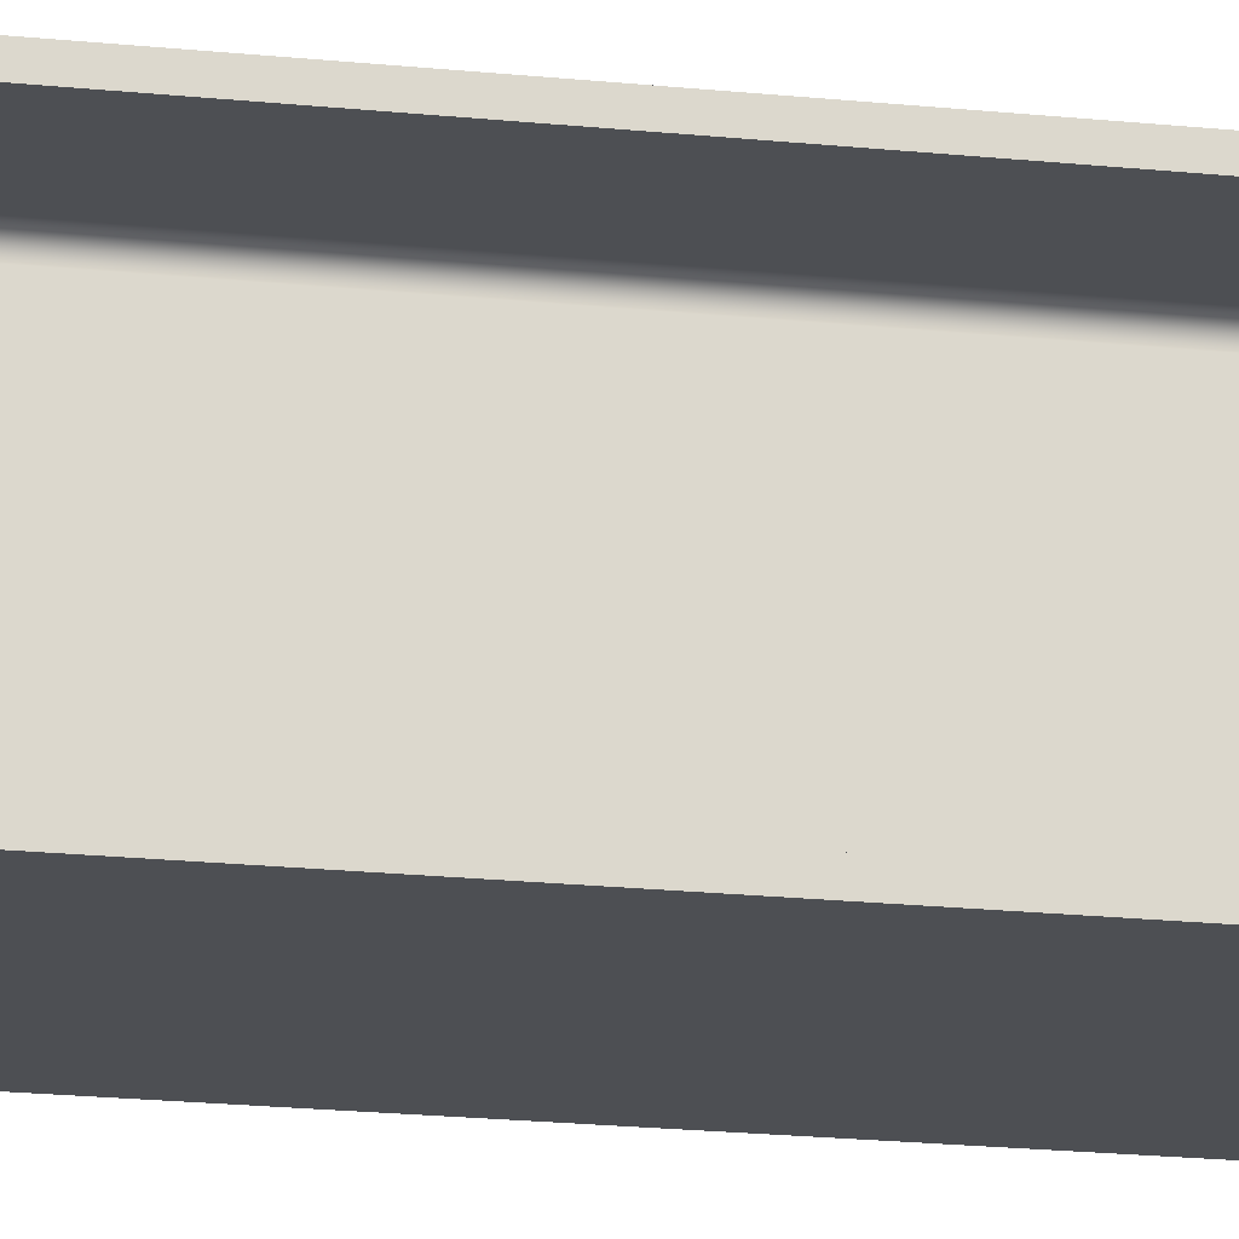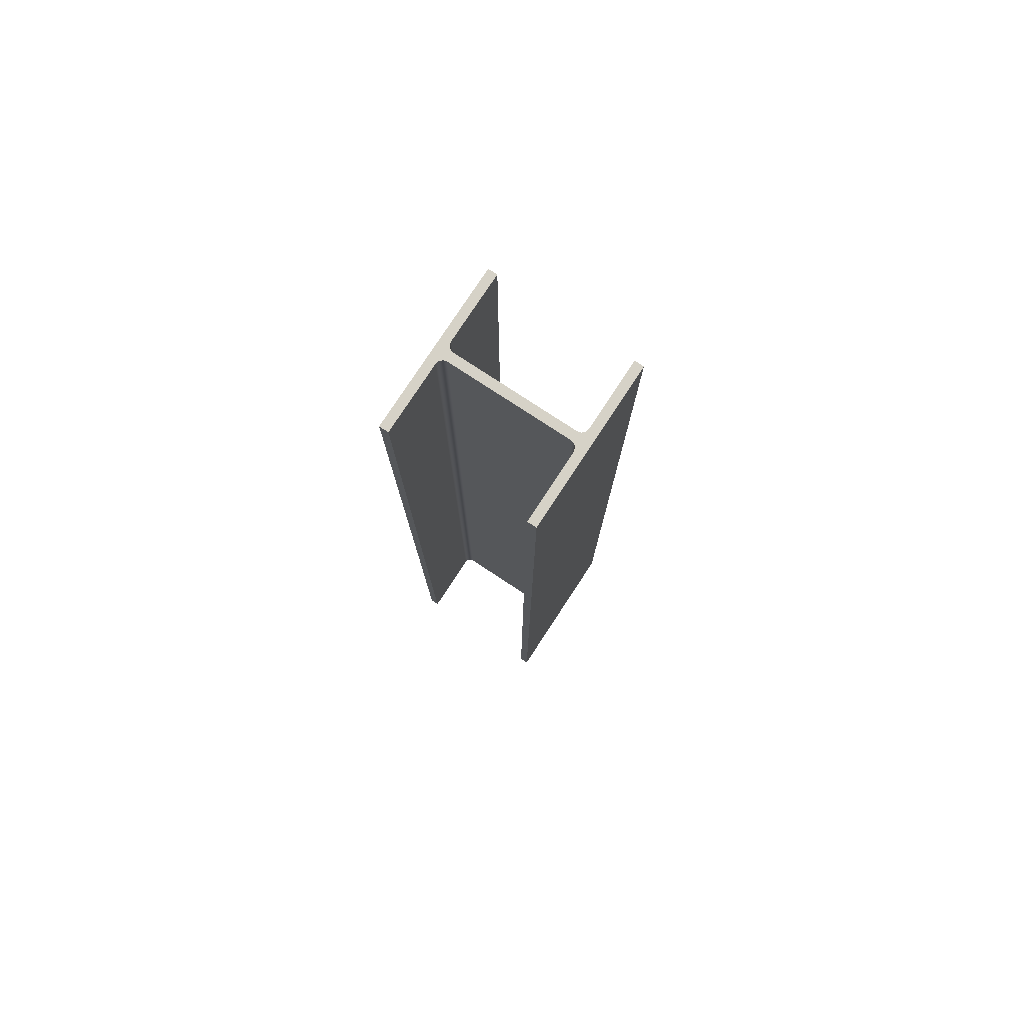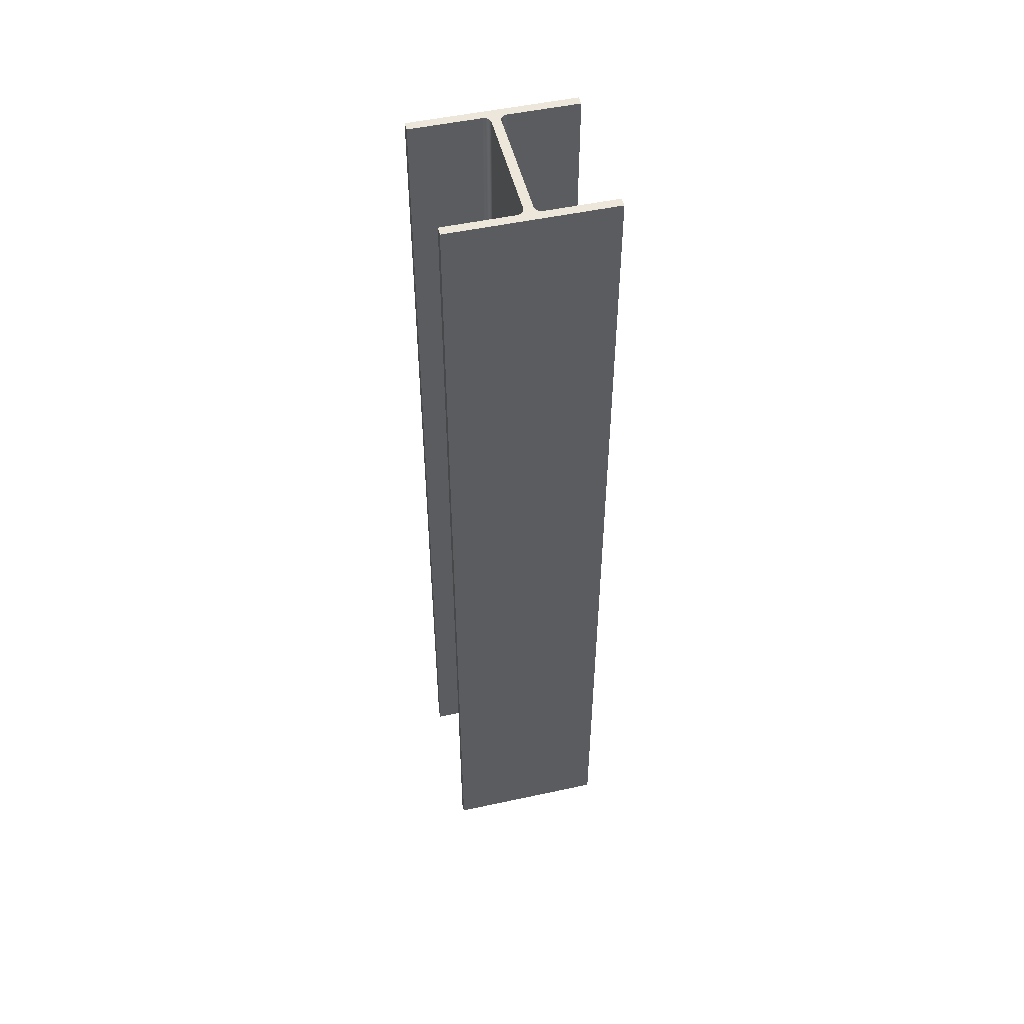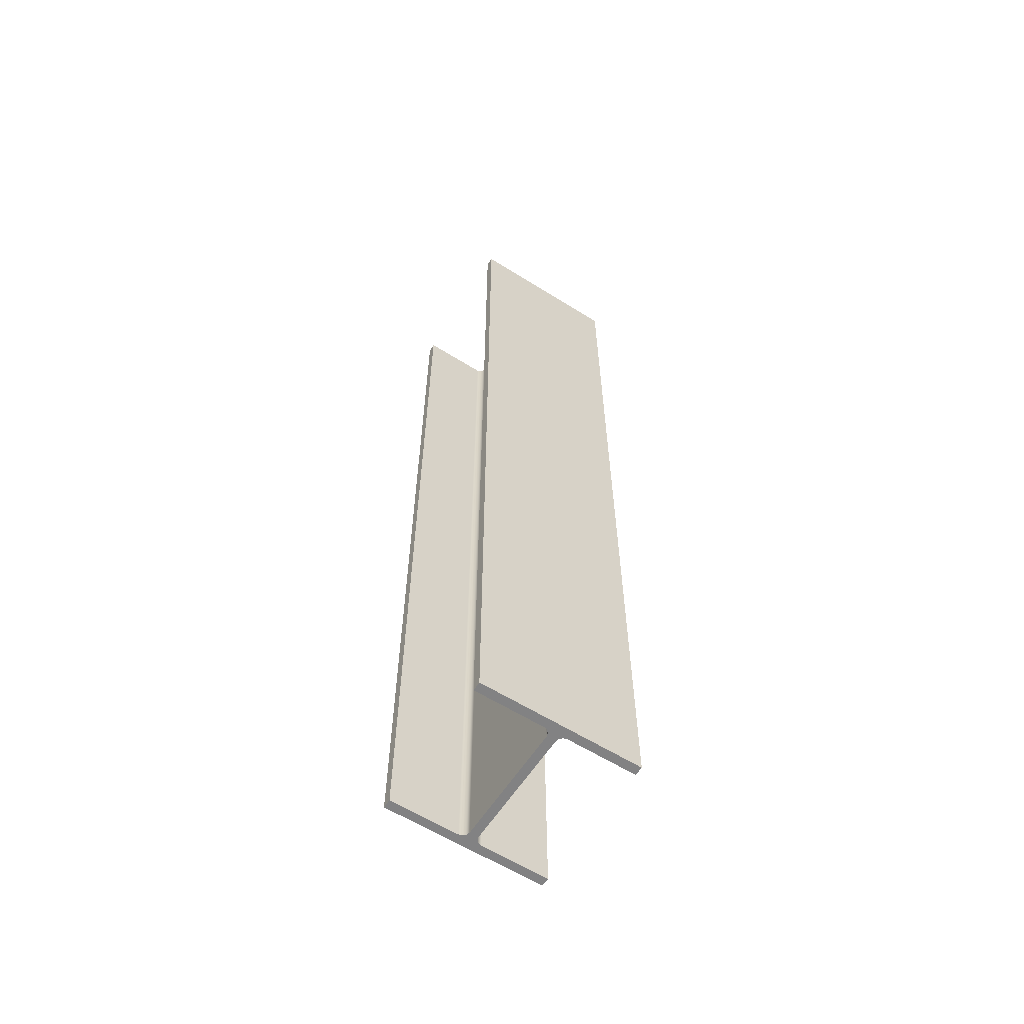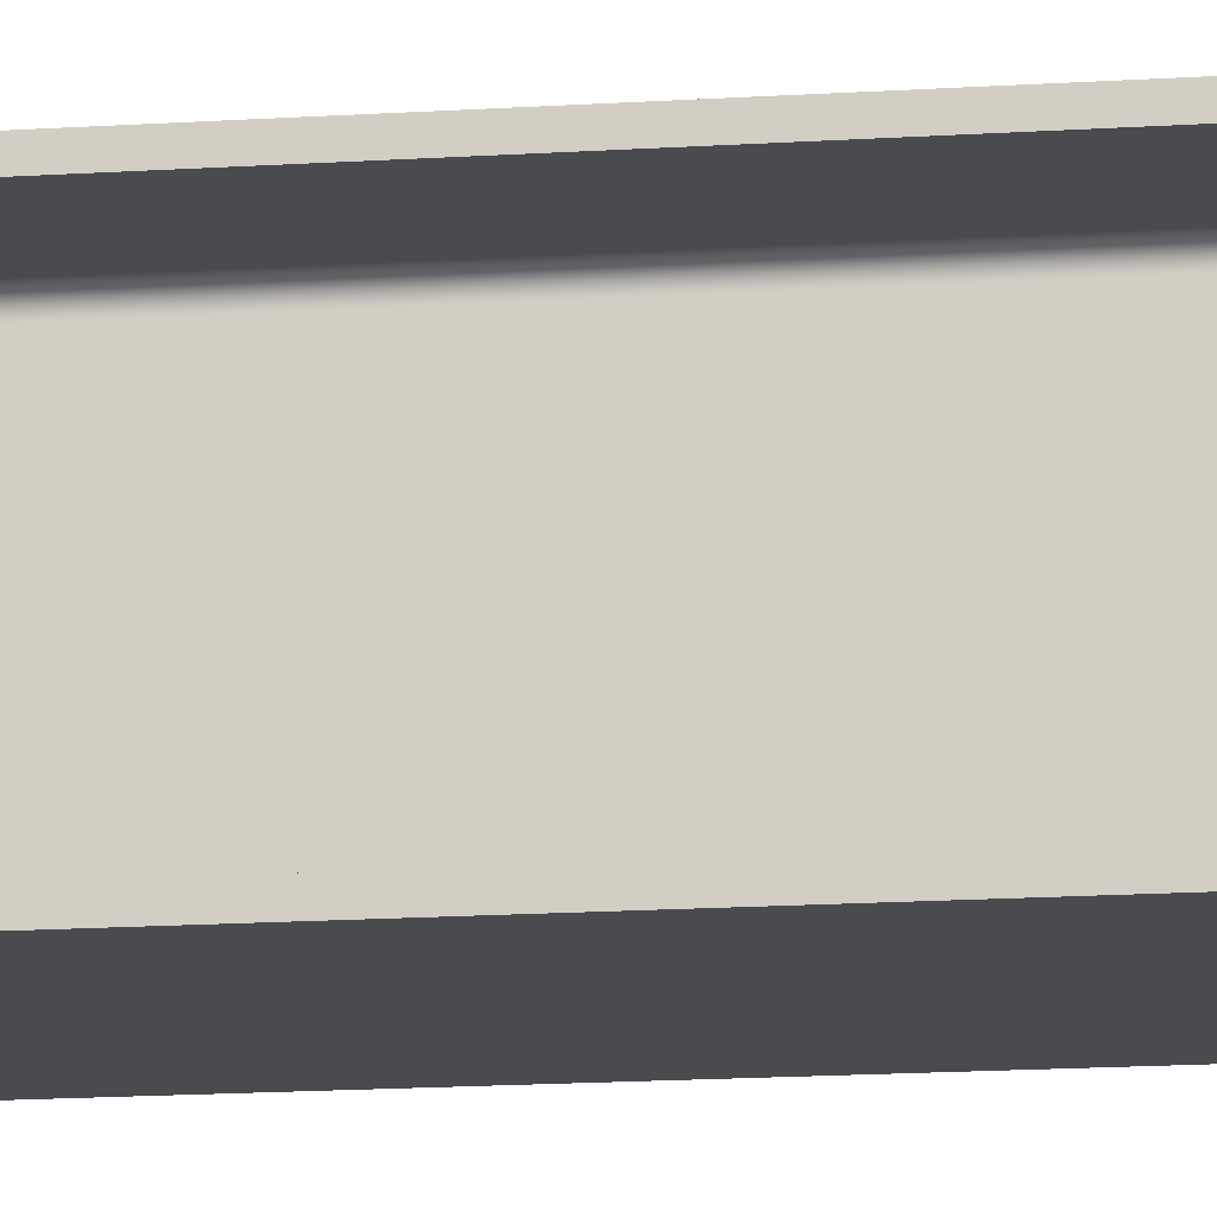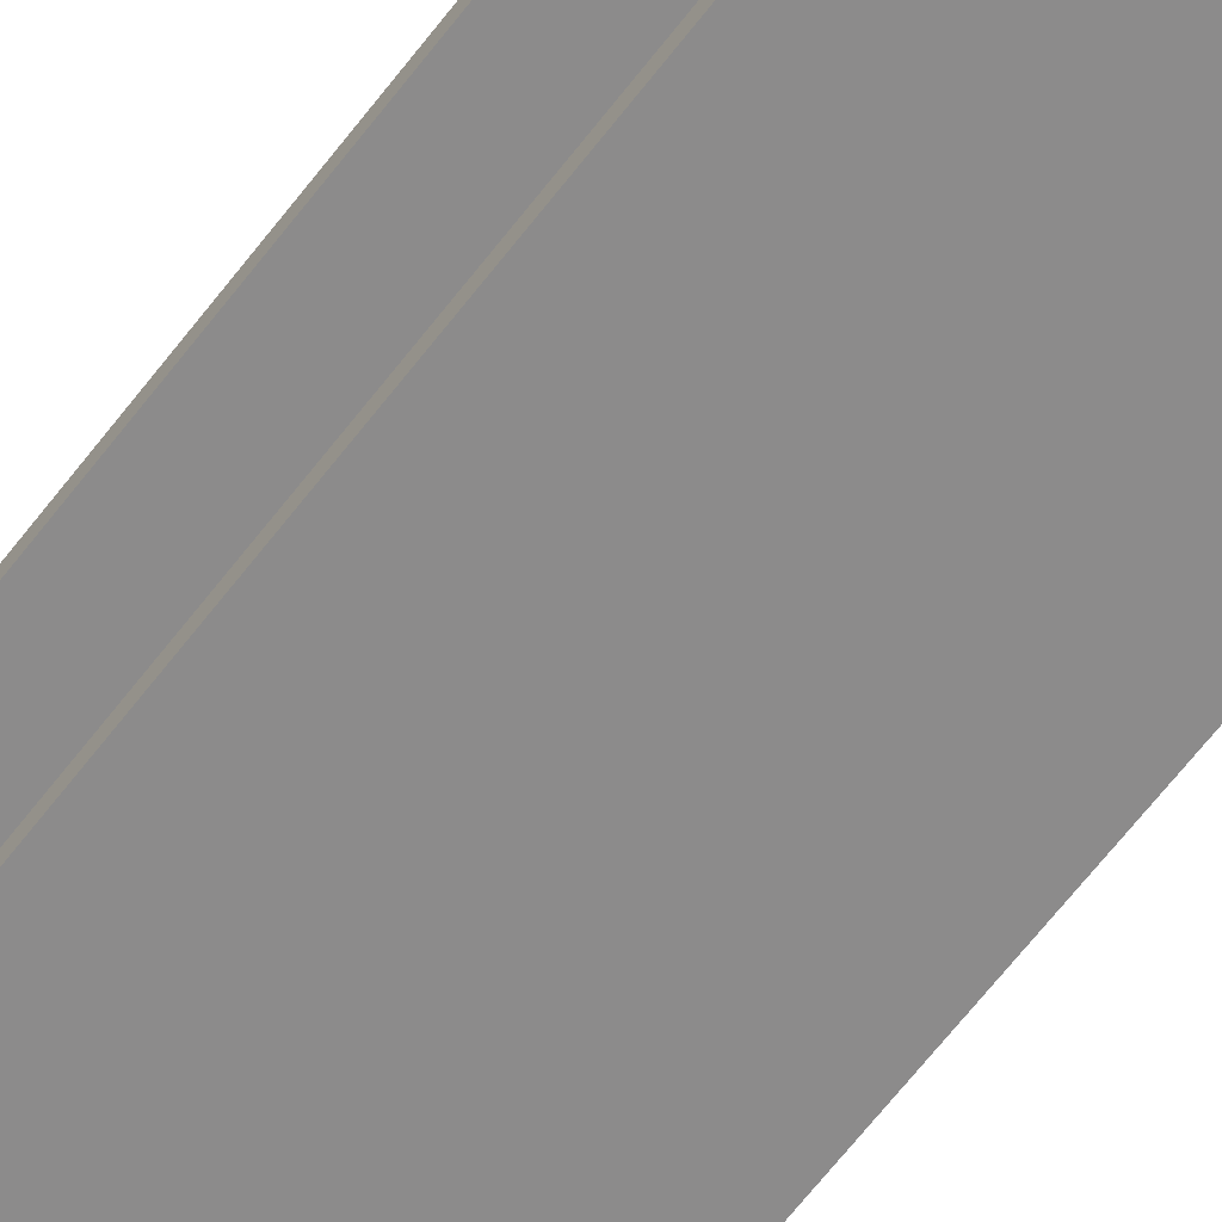
<metadata>
{"format":"obj","ext":"obj","renderer":"f3d","projection":"perspective","resolution":1024,"background":"white","views":[{"elev":-17.8,"azim":77.8,"up":"+Y"},{"elev":78.6,"azim":-56.7,"up":"+Z"},{"elev":50.4,"azim":-13.4,"up":"+Z"},{"elev":-60.8,"azim":147.4,"up":"+Z"},{"elev":-13.7,"azim":98.9,"up":"+Y"},{"elev":-64.0,"azim":142.8,"up":"+Y"}]}
</metadata>
<code>
v 8.45 13.6 0
v 8.544 13.95 0
v 8.8 14.21 0
v 9.15 14.3 0
v 9.15 14.3 95
v 8.8 14.21 95
v 8.544 13.95 95
v 8.45 13.6 95
v 8.45 1.6 0
v 8.45 13.6 0
v 8.45 13.6 95
v 8.45 1.6 95
v 9.15 0.9 0
v 8.8 0.9938 0
v 8.544 1.25 0
v 8.45 1.6 0
v 8.45 1.6 95
v 8.544 1.25 95
v 8.8 0.9938 95
v 9.15 0.9 95
v 16 0.9 0
v 9.15 0.9 0
v 9.15 0.9 95
v 16 0.9 95
v 16 0 0
v 16 0.9 0
v 16 0.9 95
v 16 0 95
v 0 0 0
v 16 0 0
v 16 0 95
v 0 0 95
v 0 0.9 0
v 0 0 0
v 0 0 95
v 0 0.9 95
v 6.85 0.9 0
v 0 0.9 0
v 0 0.9 95
v 6.85 0.9 95
v 7.55 1.6 0
v 7.456 1.25 0
v 7.2 0.9938 0
v 6.85 0.9 0
v 6.85 0.9 95
v 7.2 0.9938 95
v 7.456 1.25 95
v 7.55 1.6 95
v 7.55 13.6 0
v 7.55 1.6 0
v 7.55 1.6 95
v 7.55 13.6 95
v 6.85 14.3 0
v 7.2 14.21 0
v 7.456 13.95 0
v 7.55 13.6 0
v 7.55 13.6 95
v 7.456 13.95 95
v 7.2 14.21 95
v 6.85 14.3 95
v 0 14.3 0
v 6.85 14.3 0
v 6.85 14.3 95
v 0 14.3 95
v 0 15.2 0
v 0 14.3 0
v 0 14.3 95
v 0 15.2 95
v 16 15.2 0
v 0 15.2 0
v 0 15.2 95
v 16 15.2 95
v 16 14.3 0
v 16 15.2 0
v 16 15.2 95
v 16 14.3 95
v 9.15 14.3 0
v 16 14.3 0
v 16 14.3 95
v 9.15 14.3 95
v 9.15 14.3 95
v 16 14.3 95
v 16 15.2 95
v 0 15.2 95
v 0 14.3 95
v 6.85 14.3 95
v 7.2 14.21 95
v 7.456 13.95 95
v 7.55 13.6 95
v 7.55 1.6 95
v 7.456 1.25 95
v 7.2 0.9938 95
v 6.85 0.9 95
v 0 0.9 95
v 0 0 95
v 16 0 95
v 16 0.9 95
v 9.15 0.9 95
v 8.8 0.9938 95
v 8.544 1.25 95
v 8.45 1.6 95
v 8.45 13.6 95
v 8.544 13.95 95
v 8.8 14.21 95
v 16 14.3 0
v 9.15 14.3 0
v 8.8 14.21 0
v 8.544 13.95 0
v 8.45 13.6 0
v 8.45 1.6 0
v 8.544 1.25 0
v 8.8 0.9938 0
v 9.15 0.9 0
v 16 0.9 0
v 16 0 0
v 0 0 0
v 0 0.9 0
v 6.85 0.9 0
v 7.2 0.9938 0
v 7.456 1.25 0
v 7.55 1.6 0
v 7.55 13.6 0
v 7.456 13.95 0
v 7.2 14.21 0
v 6.85 14.3 0
v 0 14.3 0
v 0 15.2 0
v 16 15.2 0
g abde5670-e310-11ea-aba0-54bf646e7e1f
f 8 1 7
f 7 1 2
f 7 2 6
f 6 2 3
f 6 3 5
f 5 3 4
g abdea4a6-e310-11ea-931d-54bf646e7e1f
f 9 10 12
f 12 10 11
g abdecbb0-e310-11ea-aca5-54bf646e7e1f
f 20 13 19
f 19 13 14
f 19 14 18
f 18 14 15
f 18 15 17
f 17 15 16
g abdf19cc-e310-11ea-968f-54bf646e7e1f
f 21 22 24
f 24 22 23
g abdf67f4-e310-11ea-b172-54bf646e7e1f
f 25 26 28
f 28 26 27
g abdfb608-e310-11ea-ac57-54bf646e7e1f
f 29 30 32
f 32 30 31
g abe0042c-e310-11ea-be1c-54bf646e7e1f
f 33 34 36
f 36 34 35
g abe05248-e310-11ea-90a6-54bf646e7e1f
f 37 38 40
f 40 38 39
g abe0a07a-e310-11ea-b7ac-54bf646e7e1f
f 48 41 47
f 47 41 42
f 47 42 46
f 46 42 43
f 46 43 45
f 45 43 44
g abe0ee86-e310-11ea-bd79-54bf646e7e1f
f 49 50 52
f 52 50 51
g abe163b4-e310-11ea-a19a-54bf646e7e1f
f 60 53 59
f 59 53 54
f 59 54 58
f 58 54 55
f 58 55 57
f 57 55 56
g abe27522-e310-11ea-a7b4-54bf646e7e1f
f 61 62 64
f 64 62 63
g abe3d4b0-e310-11ea-98a1-54bf646e7e1f
f 65 66 68
f 68 66 67
g abe4e608-e310-11ea-9102-54bf646e7e1f
f 69 70 72
f 72 70 71
g abe5a954-e310-11ea-822b-54bf646e7e1f
f 73 74 76
f 76 74 75
g abe66cae-e310-11ea-bc95-54bf646e7e1f
f 77 78 80
f 80 78 79
g abe708d8-e310-11ea-bf90-54bf646e7e1f
f 82 83 81
f 81 83 84
f 81 84 86
f 86 84 85
f 81 86 104
f 104 86 87
f 104 87 103
f 103 87 88
f 103 88 102
f 102 88 89
f 102 89 101
f 101 89 90
f 101 90 100
f 100 90 91
f 100 91 99
f 99 91 92
f 99 92 98
f 98 92 93
f 98 93 96
f 96 93 95
f 95 93 94
f 96 97 98
g abe7cc2e-e310-11ea-887c-54bf646e7e1f
f 105 106 128
f 128 106 125
f 128 125 127
f 127 125 126
f 125 106 124
f 124 106 107
f 124 107 123
f 123 107 108
f 123 108 122
f 122 108 109
f 122 109 121
f 121 109 110
f 121 110 120
f 120 110 111
f 120 111 119
f 119 111 112
f 119 112 118
f 118 112 113
f 118 113 116
f 116 113 115
f 115 113 114
f 116 117 118

</code>
